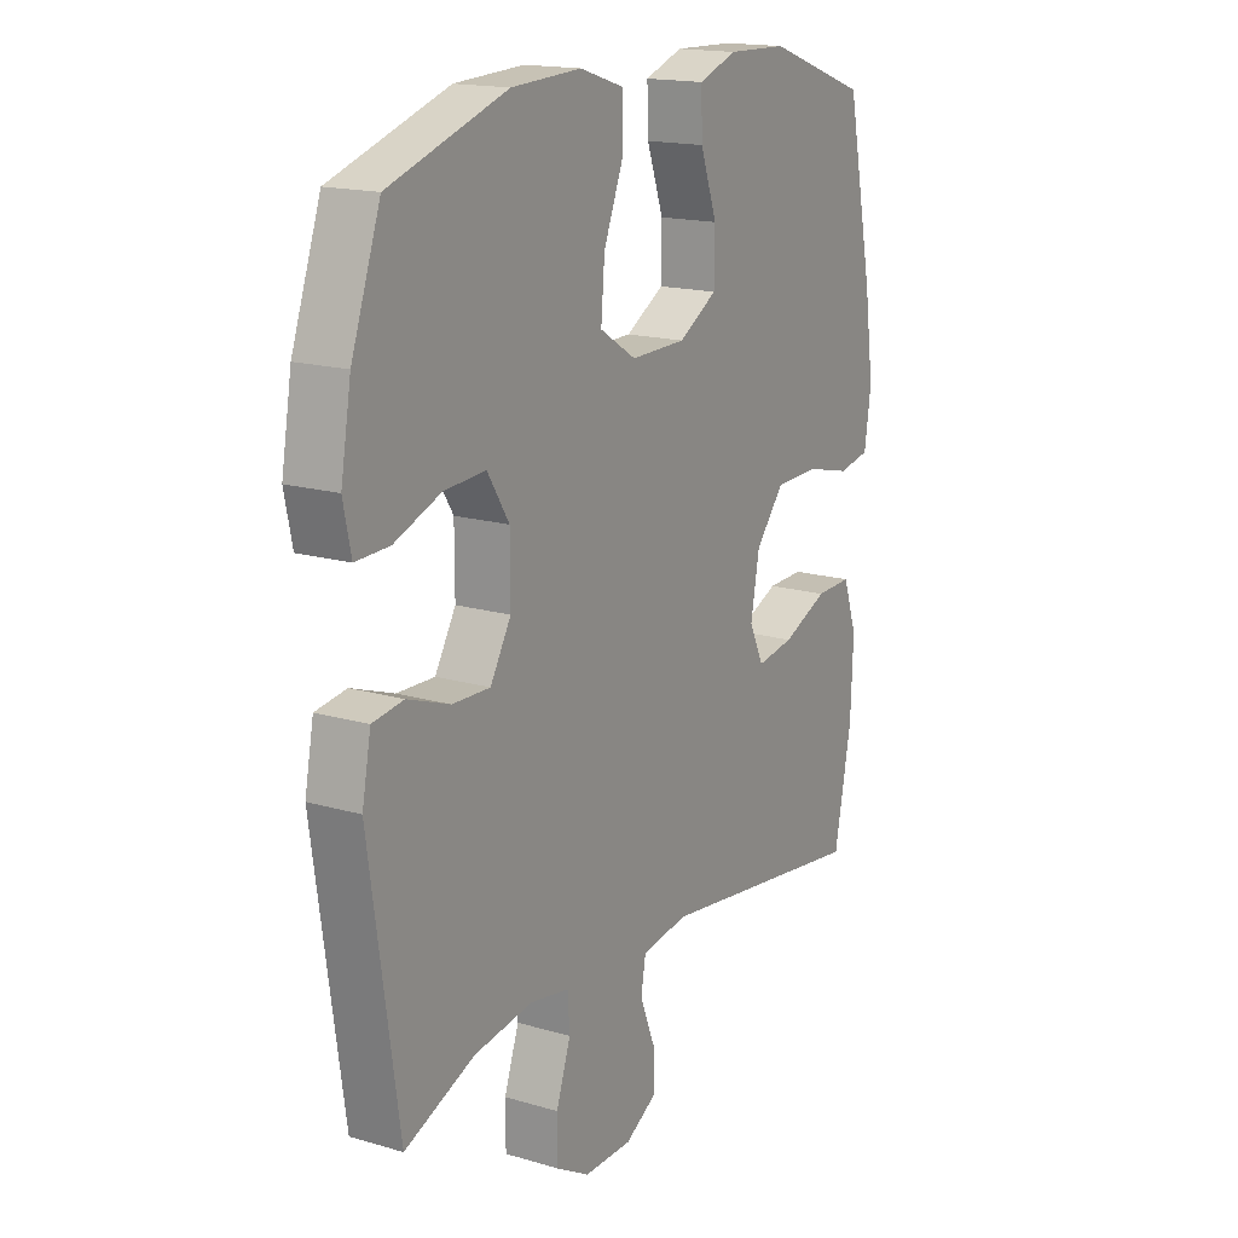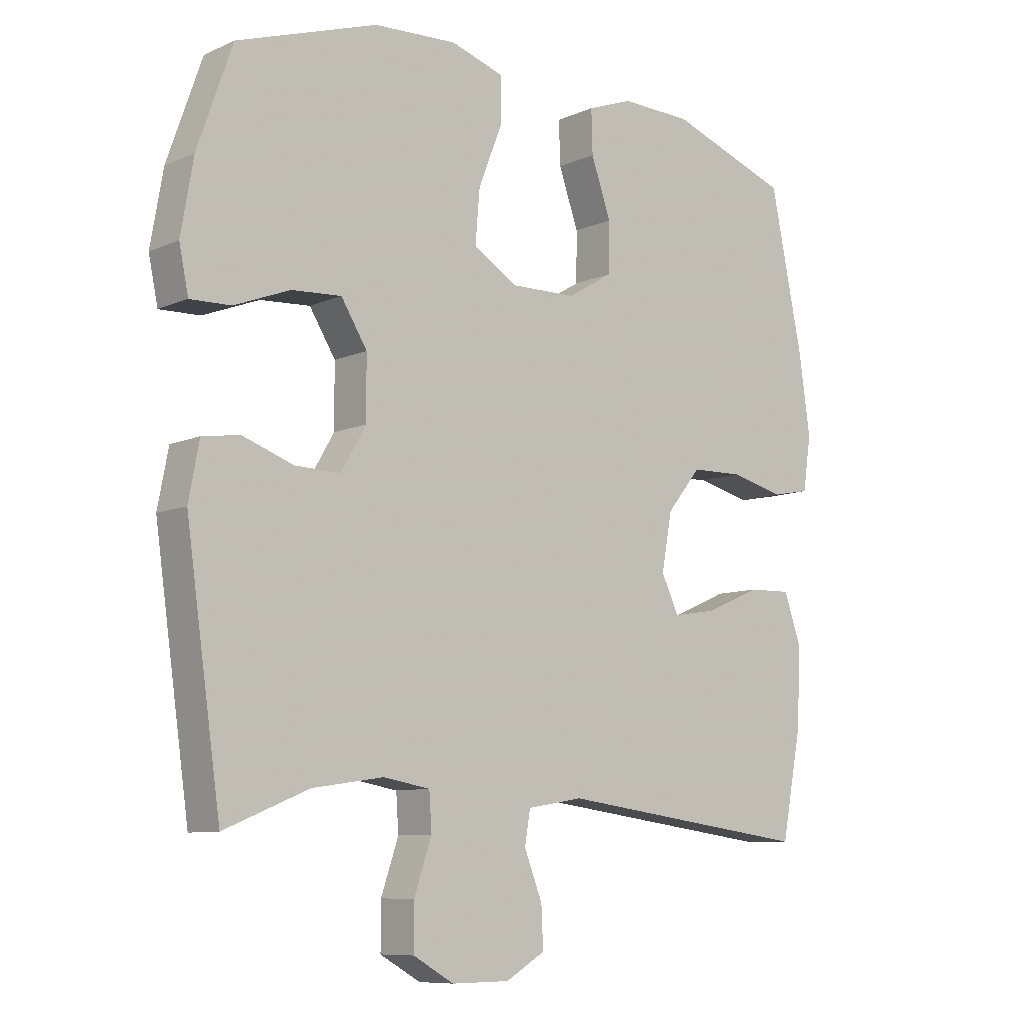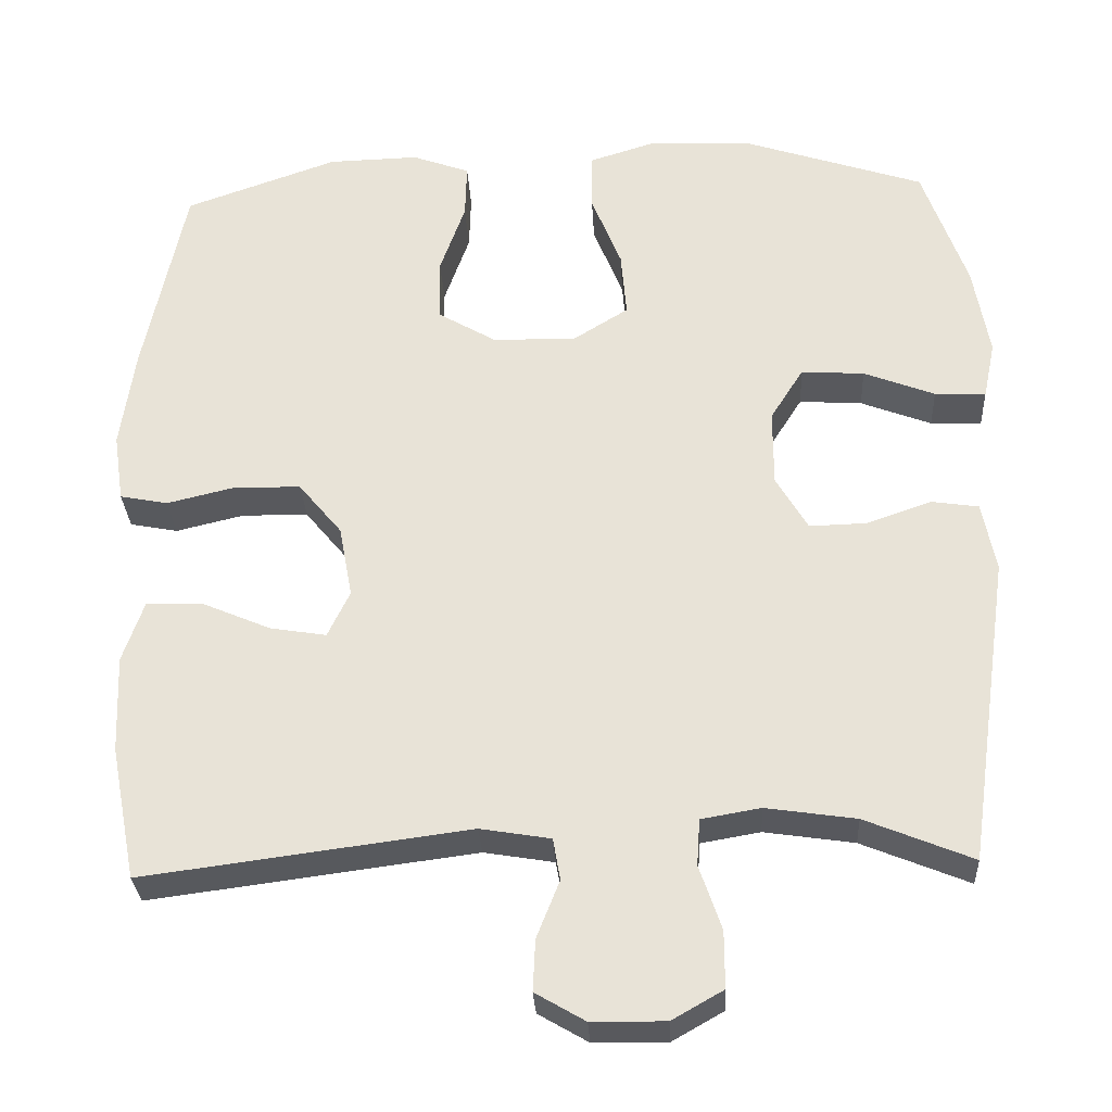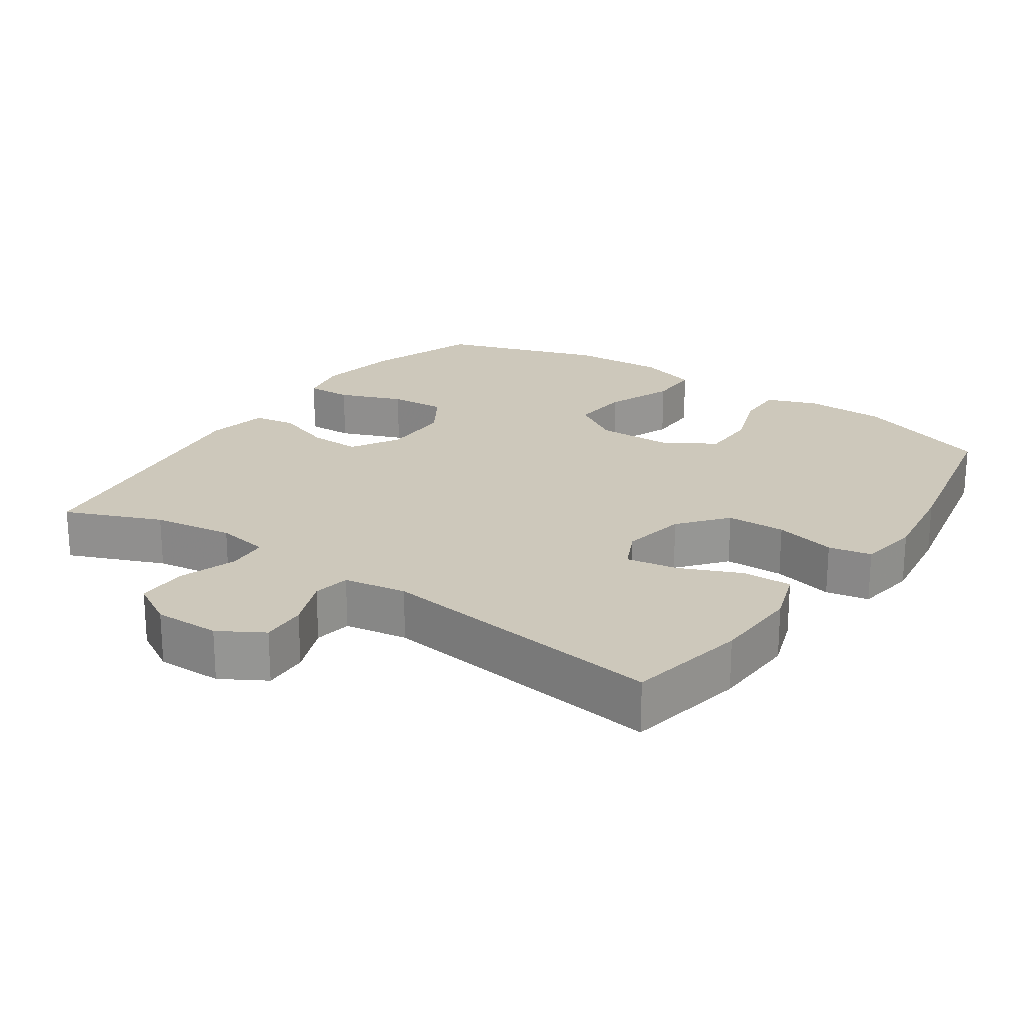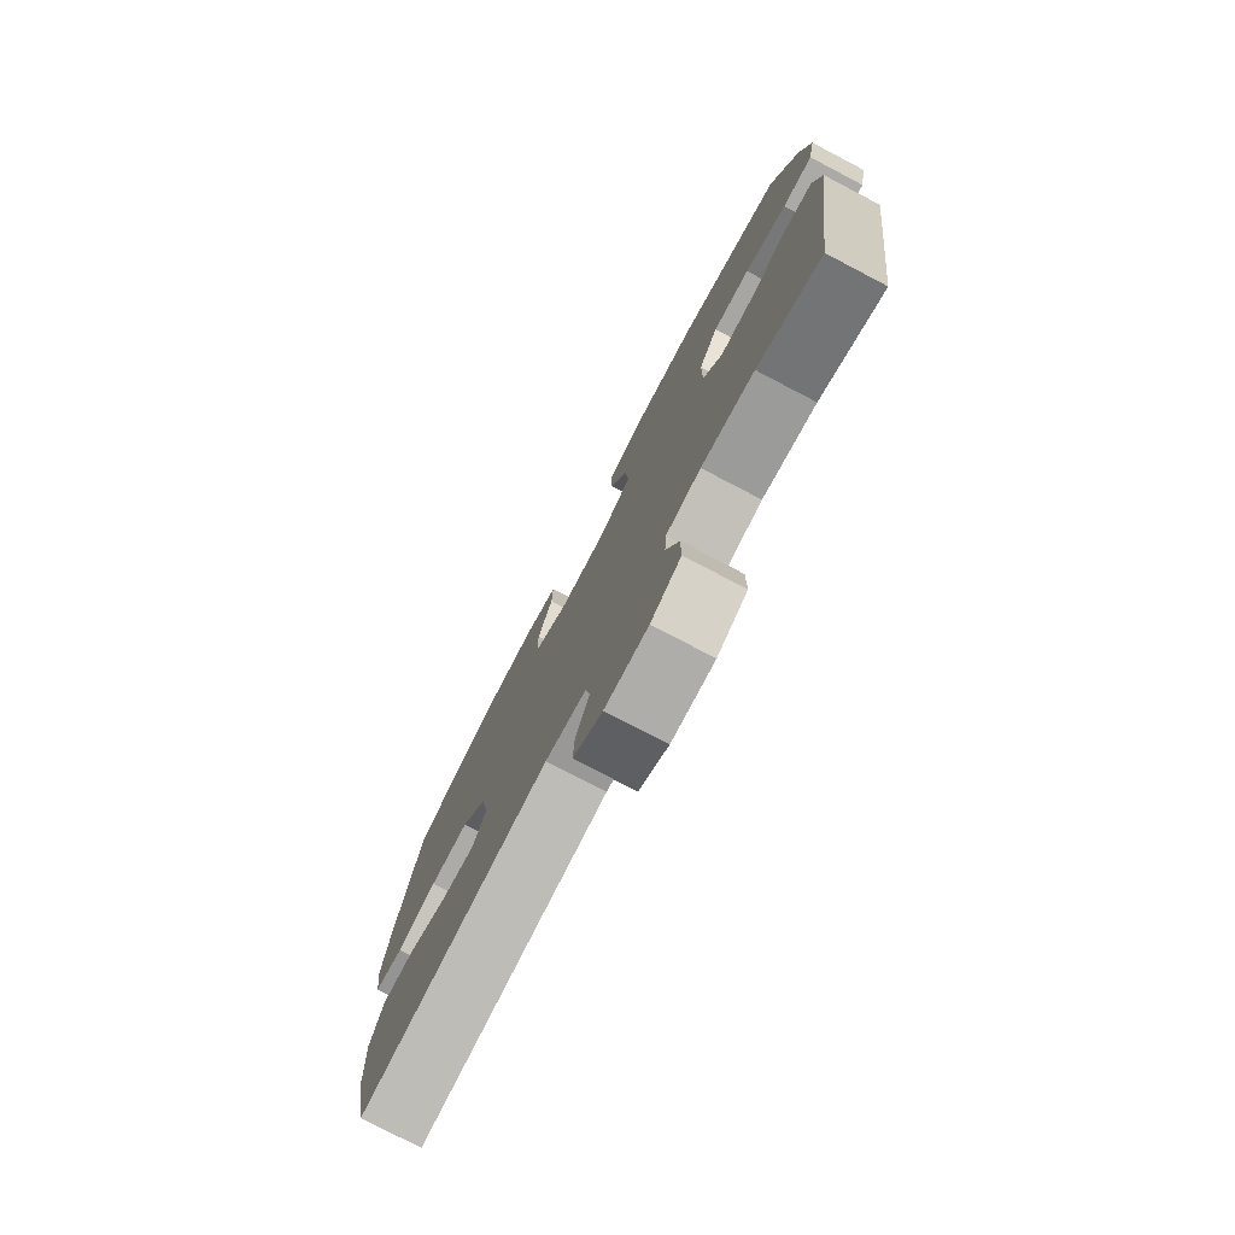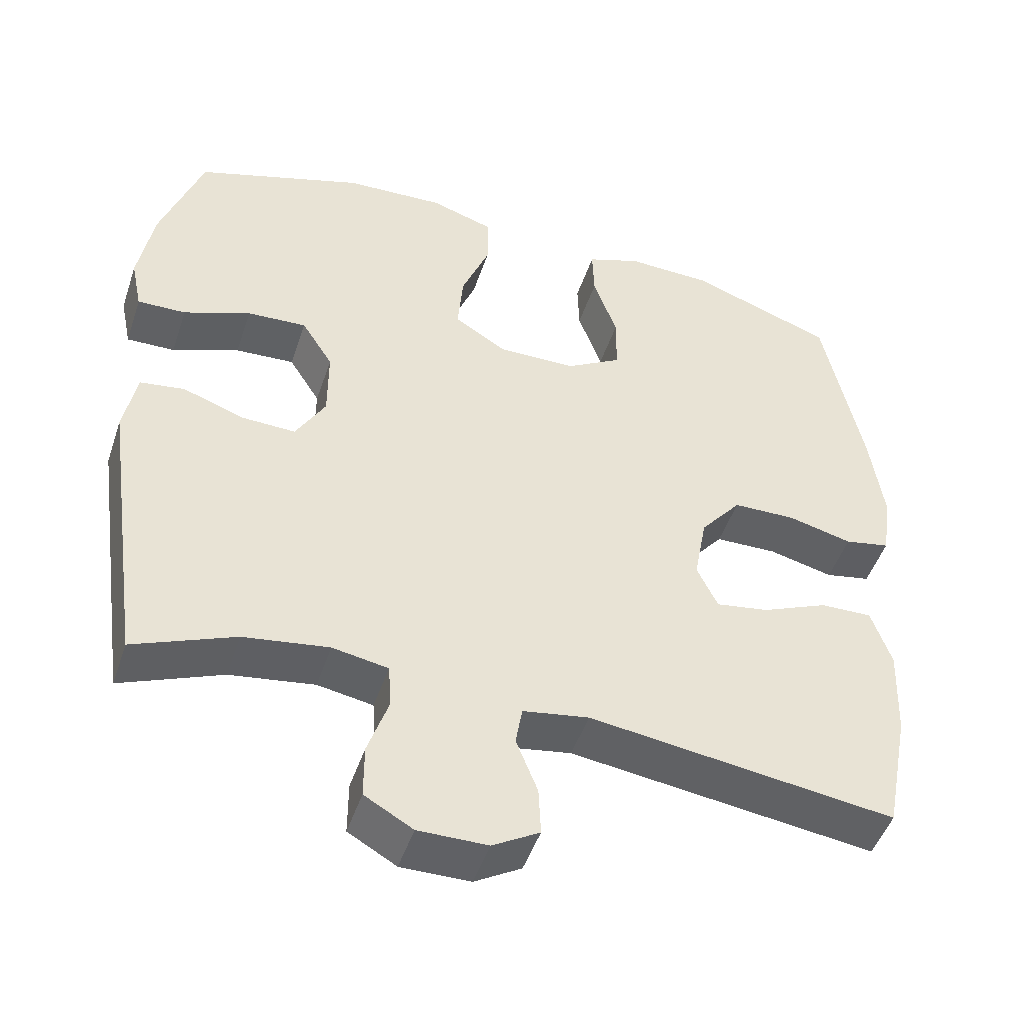
<metadata>
{"format":"obj","ext":"obj","renderer":"f3d","projection":"perspective","resolution":1024,"background":"white","views":[{"elev":16.7,"azim":120.8,"up":"+Z"},{"elev":-8.9,"azim":139.3,"up":"+Z"},{"elev":-30.2,"azim":3.0,"up":"+Z"},{"elev":22.0,"azim":-145.5,"up":"+Y"},{"elev":-77.7,"azim":62.4,"up":"+Z"},{"elev":-48.0,"azim":161.7,"up":"+Z"}]}
</metadata>
<code>
v -0.5 0.07 0.5
v -0.306 0.07 0.569
v -0.191 0.07 0.572
v -0.118 0.07 0.545
v -0.12 0.07 0.475
v -0.152 0.07 0.384
v -0.151 0.07 0.304
v -0.077 0.07 0.26
v 0.029 0.07 0.258
v 0.099 0.07 0.302
v 0.092 0.07 0.386
v 0.054 0.07 0.482
v 0.054 0.07 0.556
v 0.139 0.07 0.583
v 0.273 0.07 0.576
v 0.5 0.07 0.5
v 0.556 0.07 0.34
v 0.576 0.07 0.224
v 0.561 0.07 0.152
v 0.496 0.07 0.154
v 0.406 0.07 0.189
v 0.326 0.07 0.194
v 0.284 0.07 0.127
v 0.284 0.07 0.029
v 0.324 0.07 -0.04
v 0.397 0.07 -0.038
v 0.479 0.07 -0.009
v 0.539 0.07 -0.018
v 0.556 0.07 -0.107
v 0.5 0.07 -0.5
v 0.364 0.07 -0.444
v 0.25 0.07 -0.427
v 0.175 0.07 -0.44
v 0.171 0.07 -0.499
v 0.199 0.07 -0.581
v 0.199 0.07 -0.653
v 0.134 0.07 -0.69
v 0.041 0.07 -0.689
v -0.022 0.07 -0.652
v -0.019 0.07 -0.587
v 0.01 0.07 -0.514
v 0.001 0.07 -0.461
v -0.088 0.07 -0.446
v -0.5 0.07 -0.5
v -0.533 0.07 -0.33
v -0.538 0.07 -0.206
v -0.511 0.07 -0.127
v -0.441 0.07 -0.129
v -0.353 0.07 -0.167
v -0.281 0.07 -0.179
v -0.253 0.07 -0.12
v -0.27 0.07 -0.028
v -0.325 0.07 0.039
v -0.409 0.07 0.041
v -0.496 0.07 0.02
v -0.557 0.07 0.032
v -0.57 0.07 0.119
v -0.552 0.07 0.247
v -0.5 0 0.5
v -0.306 0 0.569
v -0.191 0 0.572
v -0.118 0 0.545
v -0.12 0 0.475
v -0.152 0 0.384
v -0.151 0 0.304
v -0.077 0 0.26
v 0.029 0 0.258
v 0.099 0 0.302
v 0.092 0 0.386
v 0.054 0 0.482
v 0.054 0 0.556
v 0.139 0 0.583
v 0.273 0 0.576
v 0.5 0 0.5
v 0.556 0 0.34
v 0.576 0 0.224
v 0.561 0 0.152
v 0.496 0 0.154
v 0.406 0 0.189
v 0.326 0 0.194
v 0.284 0 0.127
v 0.284 0 0.029
v 0.324 0 -0.04
v 0.397 0 -0.038
v 0.479 0 -0.009
v 0.539 0 -0.018
v 0.556 0 -0.107
v 0.5 0 -0.5
v 0.364 0 -0.444
v 0.25 0 -0.427
v 0.175 0 -0.44
v 0.171 0 -0.499
v 0.199 0 -0.581
v 0.199 0 -0.653
v 0.134 0 -0.69
v 0.041 0 -0.689
v -0.022 0 -0.652
v -0.019 0 -0.587
v 0.01 0 -0.514
v 0.001 0 -0.461
v -0.088 0 -0.446
v -0.5 0 -0.5
v -0.533 0 -0.33
v -0.538 0 -0.206
v -0.511 0 -0.127
v -0.441 0 -0.129
v -0.353 0 -0.167
v -0.281 0 -0.179
v -0.253 0 -0.12
v -0.27 0 -0.028
v -0.325 0 0.039
v -0.409 0 0.041
v -0.496 0 0.02
v -0.557 0 0.032
v -0.57 0 0.119
v -0.552 0 0.247
f 54 55 56 57
f 53 54 57 58
f 46 47 48 49
f 46 49 50
f 43 44 45 46
f 42 43 46 50
f 38 39 40 41
f 38 41 42
f 37 38 42
f 34 35 36 37
f 33 34 37 42
f 32 33 42 50
f 28 29 30 31
f 26 27 28 31
f 25 26 31 32
f 24 25 32 50
f 18 19 20 21
f 18 21 22
f 17 18 22
f 16 17 22
f 15 16 22 23
f 11 12 13 14
f 10 11 14 15
f 3 4 5 6
f 3 6 7
f 2 3 7
f 53 58 1 2
f 52 53 2 7
f 51 52 7 8
f 23 24 50 51
f 23 51 8 9
f 10 15 23
f 9 10 23
f 115 114 113 112
f 116 115 112 111
f 107 106 105 104
f 108 107 104
f 104 103 102 101
f 108 104 101 100
f 99 98 97 96
f 100 99 96
f 100 96 95
f 95 94 93 92
f 100 95 92 91
f 108 100 91 90
f 89 88 87 86
f 89 86 85 84
f 90 89 84 83
f 108 90 83 82
f 79 78 77 76
f 80 79 76
f 80 76 75
f 80 75 74
f 81 80 74 73
f 72 71 70 69
f 73 72 69 68
f 64 63 62 61
f 65 64 61
f 65 61 60
f 60 59 116 111
f 65 60 111 110
f 66 65 110 109
f 109 108 82 81
f 67 66 109 81
f 81 73 68
f 81 68 67
f 1 59 60 2
f 2 60 61 3
f 3 61 62 4
f 4 62 63 5
f 5 63 64 6
f 6 64 65 7
f 7 65 66 8
f 8 66 67 9
f 9 67 68 10
f 10 68 69 11
f 11 69 70 12
f 12 70 71 13
f 13 71 72 14
f 14 72 73 15
f 15 73 74 16
f 16 74 75 17
f 17 75 76 18
f 18 76 77 19
f 19 77 78 20
f 20 78 79 21
f 21 79 80 22
f 22 80 81 23
f 23 81 82 24
f 24 82 83 25
f 25 83 84 26
f 26 84 85 27
f 27 85 86 28
f 28 86 87 29
f 29 87 88 30
f 30 88 89 31
f 31 89 90 32
f 32 90 91 33
f 33 91 92 34
f 34 92 93 35
f 35 93 94 36
f 36 94 95 37
f 37 95 96 38
f 38 96 97 39
f 39 97 98 40
f 40 98 99 41
f 41 99 100 42
f 42 100 101 43
f 43 101 102 44
f 44 102 103 45
f 45 103 104 46
f 46 104 105 47
f 47 105 106 48
f 48 106 107 49
f 49 107 108 50
f 50 108 109 51
f 51 109 110 52
f 52 110 111 53
f 53 111 112 54
f 54 112 113 55
f 55 113 114 56
f 56 114 115 57
f 57 115 116 58
f 58 116 59 1

</code>
